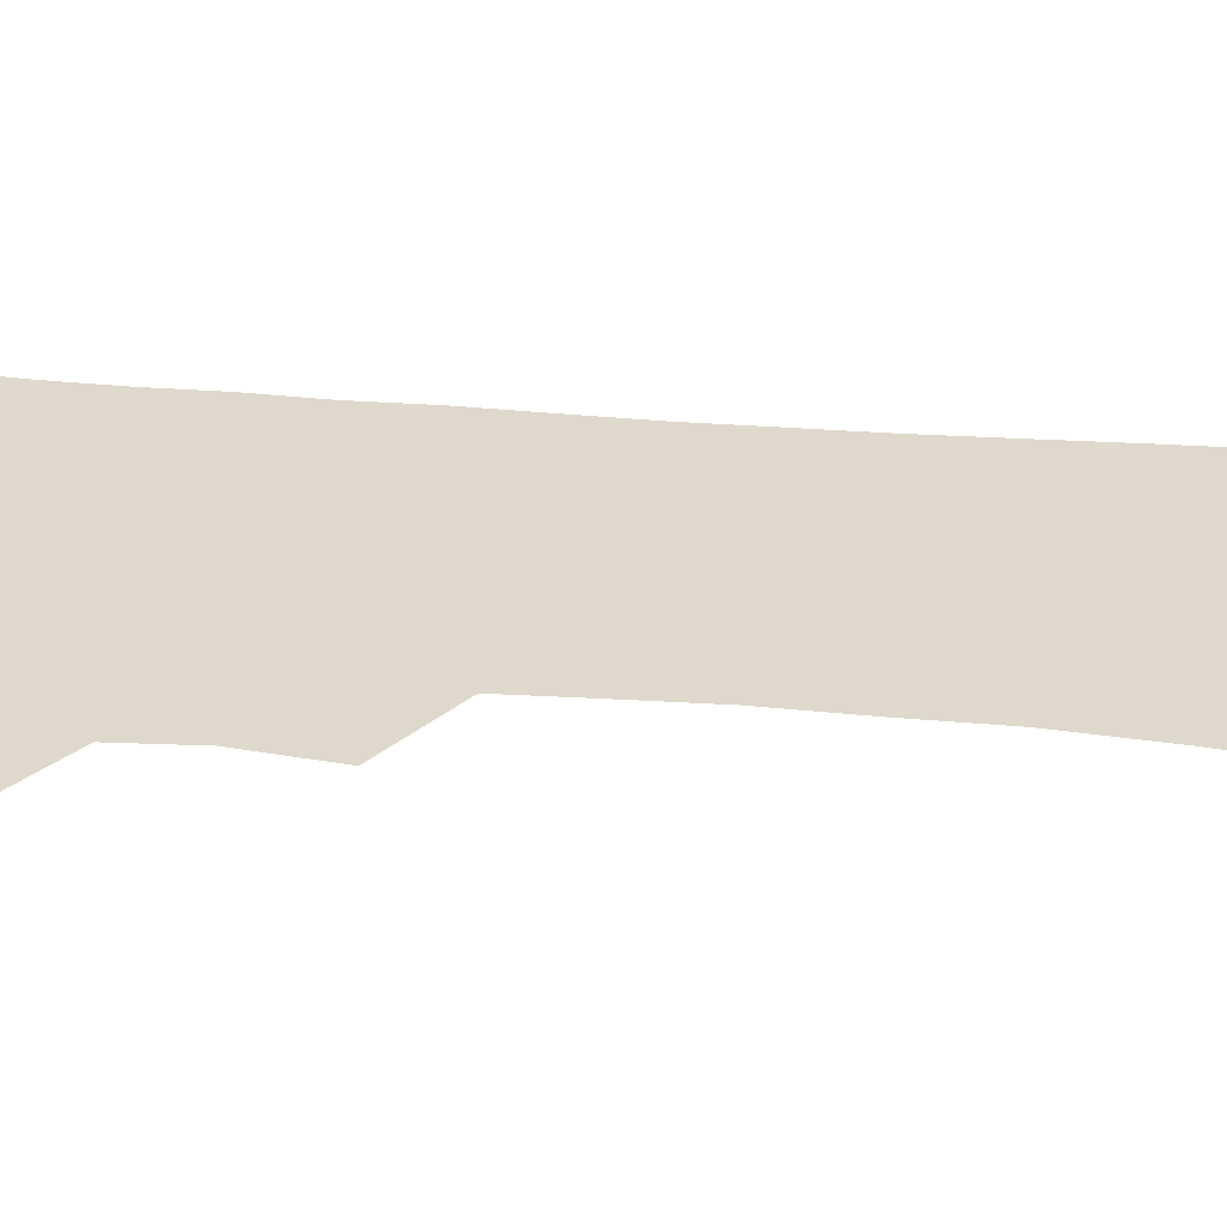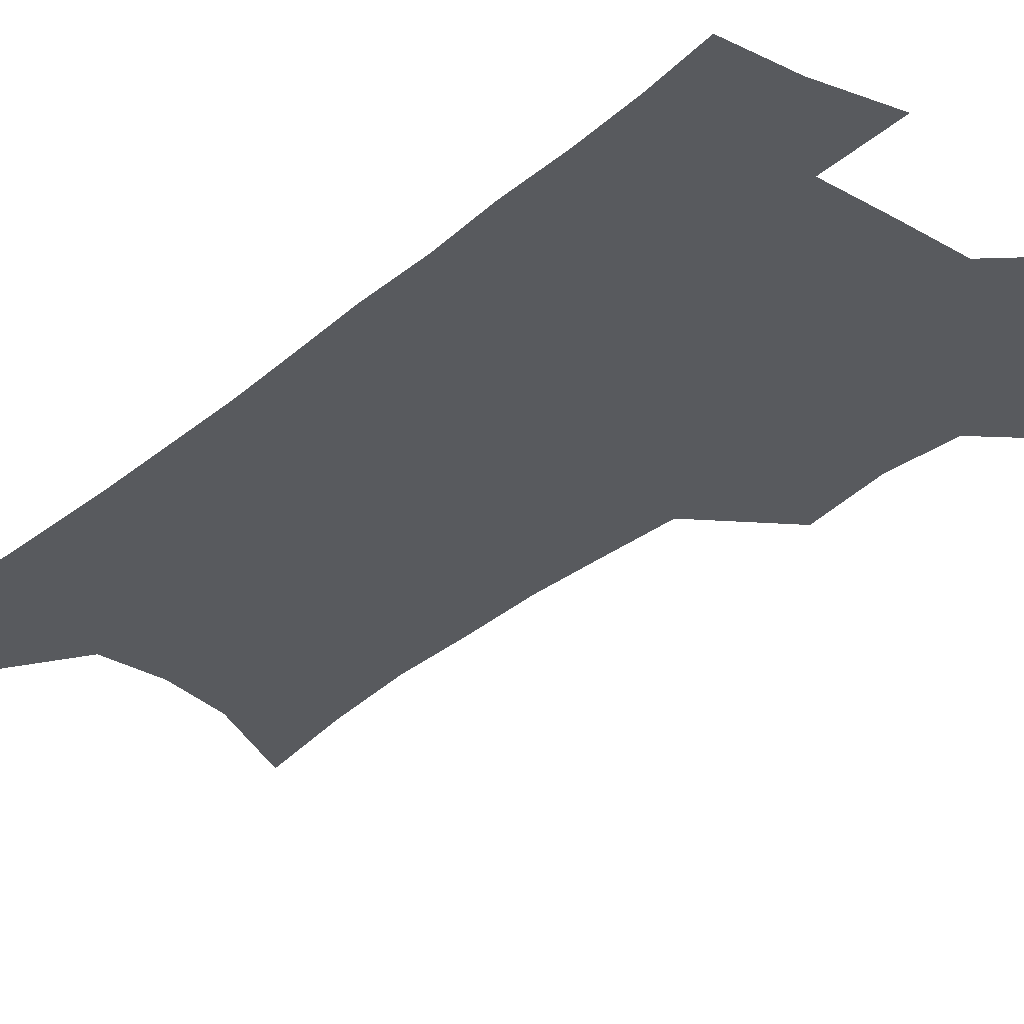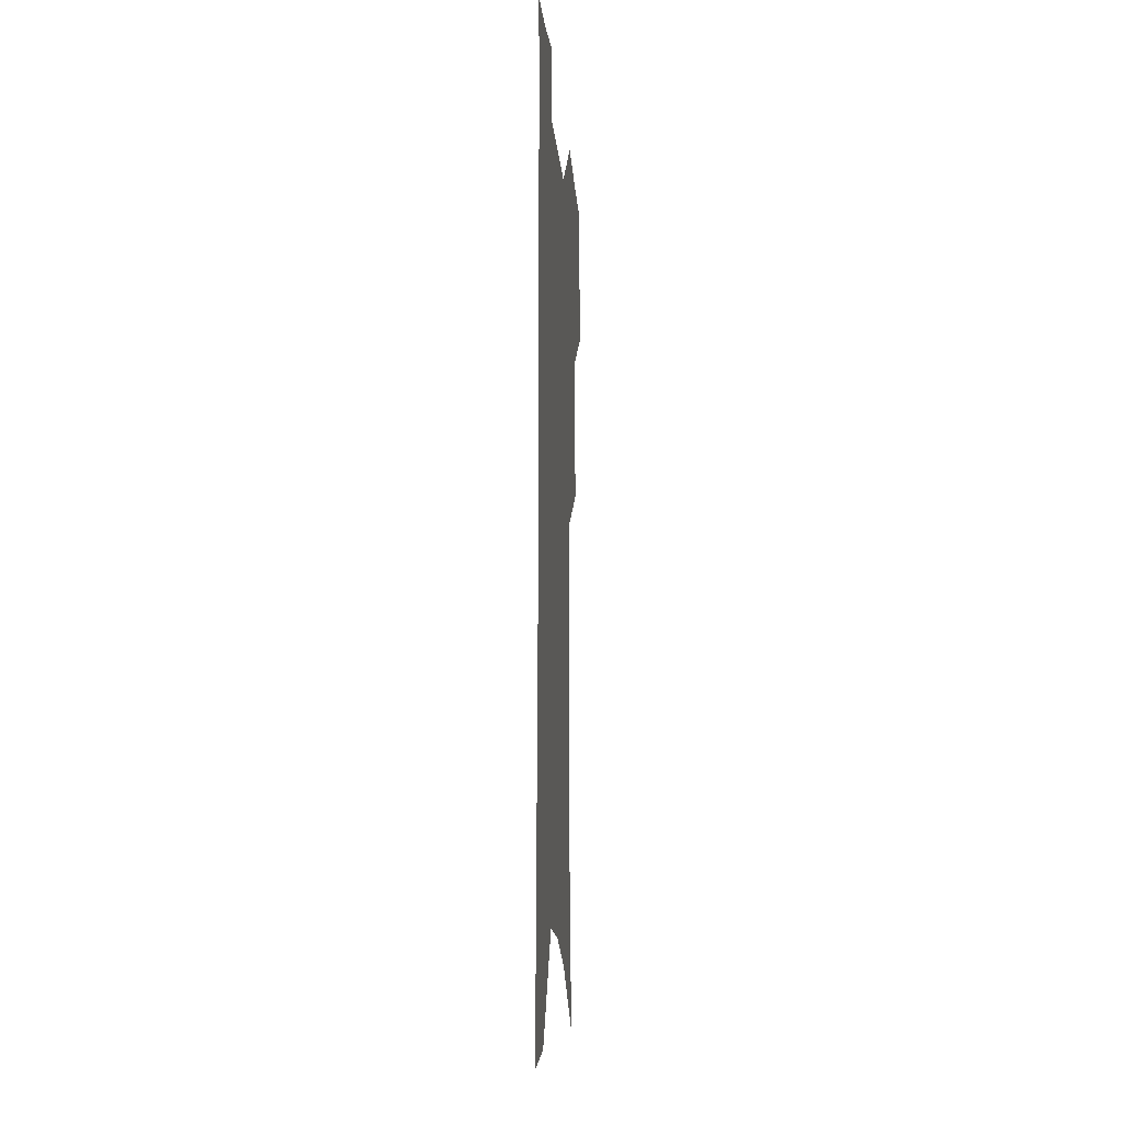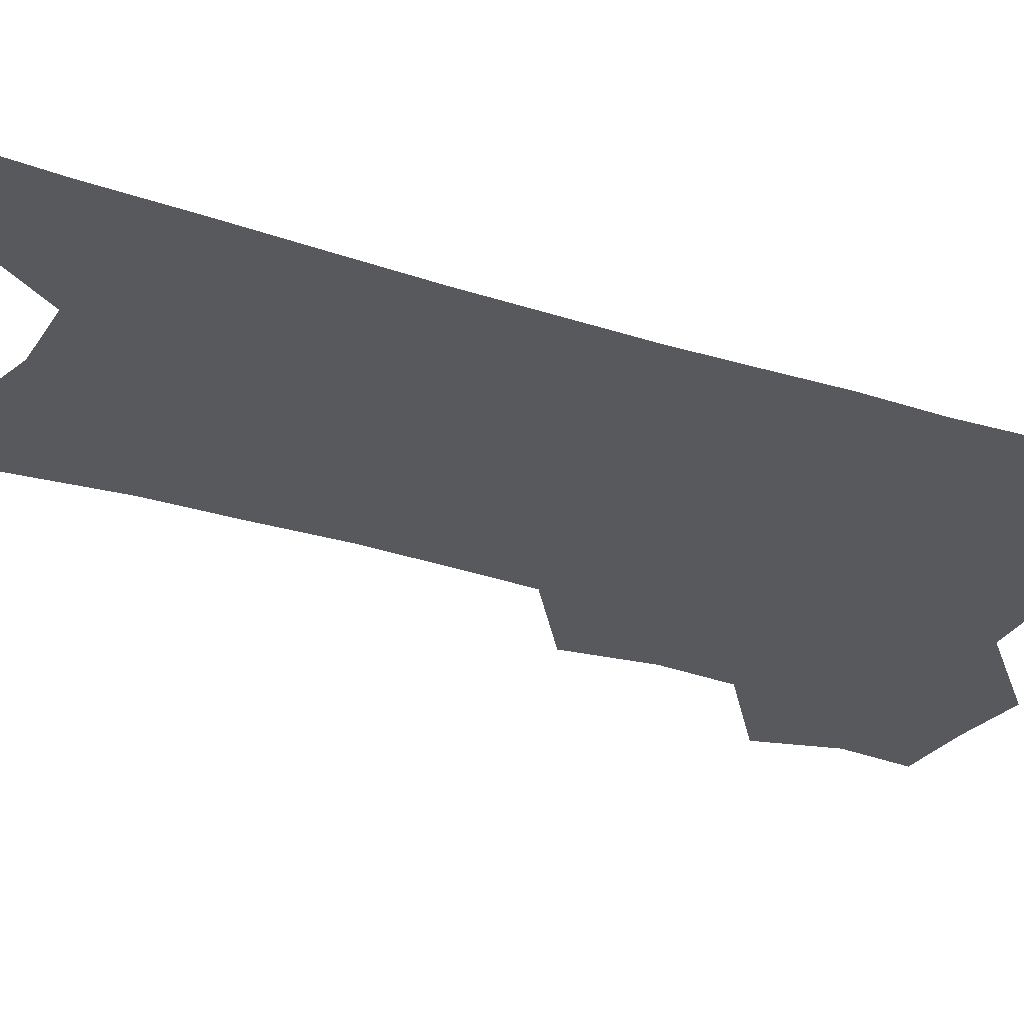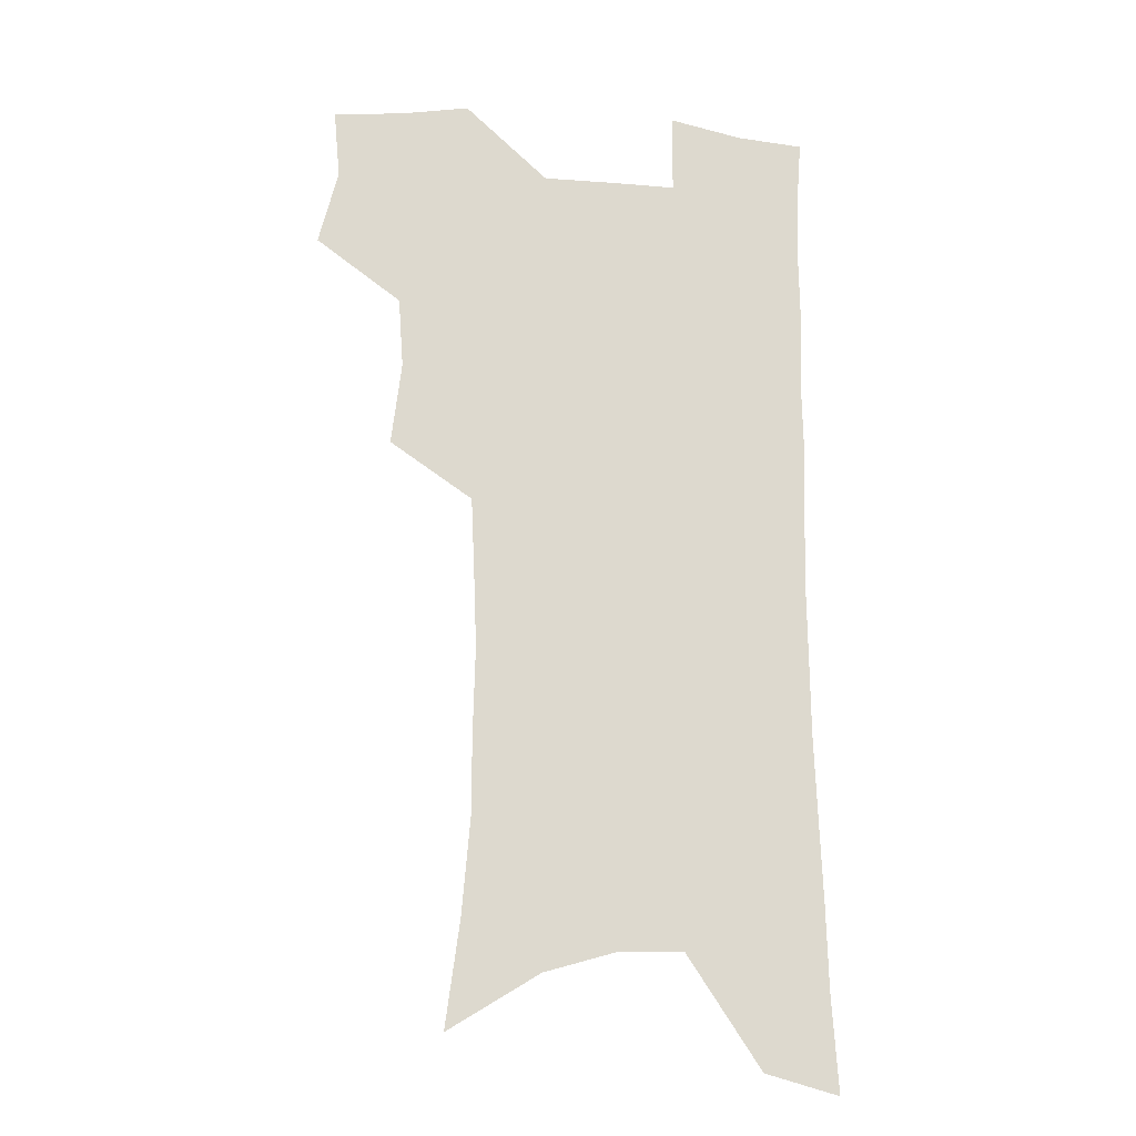
<metadata>
{"format":"obj","ext":"obj","renderer":"f3d","projection":"perspective","resolution":1024,"background":"white","views":[{"elev":31.9,"azim":-83.0,"up":"+Z"},{"elev":-30.5,"azim":140.6,"up":"+Z"},{"elev":-15.3,"azim":94.9,"up":"+Y"},{"elev":-30.1,"azim":64.9,"up":"+Z"},{"elev":-17.8,"azim":-8.9,"up":"+Y"}]}
</metadata>
<code>
v 479.1 502 0
v 486.9 533.2 0
v 484.4 561.2 0
v 511.5 414 0
v 515.7 448.2 0
v 513.7 476.9 0
v 519.7 508.3 0
v 516.9 535.6 0
v 513.1 564.1 0
v 537.4 178.5 0
v 543.2 222.2 0
v 546.5 260.9 0
v 546.7 294.2 0
v 547.6 329.3 0
v 546.5 360.6 0
v 545.1 391.4 0
v 547.3 424.5 0
v 546.6 453.1 0
v 547.7 482.3 0
v 547.8 509.9 0
v 545.5 537.8 0
v 540.8 569.1 0
v 574.6 201.5 0
v 576 238.5 0
v 576.2 272.3 0
v 575.5 304.1 0
v 576.1 338 0
v 576.1 369.5 0
v 575.7 399.5 0
v 575.2 427.9 0
v 575.3 456.1 0
v 575.9 483.8 0
v 576.8 510.9 0
v 574.9 538.3 0
v 603.3 209.8 0
v 602.9 243.3 0
v 603 278.4 0
v 602.7 310.6 0
v 602.4 341.4 0
v 602.4 371.8 0
v 602.5 402.5 0
v 602.8 431.4 0
v 603.1 458.6 0
v 603 484.7 0
v 603.3 511.5 0
v 602.9 538.5 0
v 630.2 210.6 0
v 629.2 247 0
v 628.7 280 0
v 628.4 311.6 0
v 628 342.8 0
v 628.5 370.2 0
v 628.1 402.8 0
v 628.6 430.6 0
v 628.7 458.4 0
v 629.7 484.4 0
v 630 511.6 0
v 630.4 538.3 0
v 630.7 571 0
v 660.3 165 0
v 657.7 205.8 0
v 656.1 242.1 0
v 654.9 276.4 0
v 654.9 307.5 0
v 653.7 340.4 0
v 654.6 369 0
v 655.8 397.5 0
v 654.9 428.4 0
v 655.9 455.8 0
v 656.6 483.2 0
v 656.5 510.8 0
v 657.7 537.4 0
v 660.2 564.9 0
v 690.1 156.8 0
v 687.5 195.8 0
v 686.6 230.6 0
v 685.2 265.2 0
v 684 298.7 0
v 683.6 330.7 0
v 683.2 362.1 0
v 683.9 392.1 0
v 684.7 421.7 0
v 684.1 452.2 0
v 685.2 480.1 0
v 684.8 508.7 0
v 685.5 535.9 0
v 687.4 562.8 0
f 6 7 1
f 1 7 2
f 7 8 2
f 2 8 3
f 8 9 3
f 16 17 4
f 4 17 5
f 17 18 5
f 5 18 6
f 18 19 6
f 6 19 7
f 19 20 7
f 7 20 8
f 20 21 8
f 8 21 9
f 21 22 9
f 10 23 11
f 23 24 11
f 11 24 12
f 24 25 12
f 12 25 13
f 25 26 13
f 13 26 14
f 26 27 14
f 14 27 15
f 27 28 15
f 15 28 16
f 28 29 16
f 16 29 17
f 29 30 17
f 17 30 18
f 30 31 18
f 18 31 19
f 31 32 19
f 19 32 20
f 32 33 20
f 20 33 21
f 33 34 21
f 21 34 22
f 23 35 24
f 35 36 24
f 24 36 25
f 36 37 25
f 25 37 26
f 37 38 26
f 26 38 27
f 38 39 27
f 27 39 28
f 39 40 28
f 28 40 29
f 40 41 29
f 29 41 30
f 41 42 30
f 30 42 31
f 42 43 31
f 31 43 32
f 43 44 32
f 32 44 33
f 44 45 33
f 33 45 34
f 45 46 34
f 35 47 36
f 47 48 36
f 36 48 37
f 48 49 37
f 37 49 38
f 49 50 38
f 38 50 39
f 50 51 39
f 39 51 40
f 51 52 40
f 40 52 41
f 52 53 41
f 41 53 42
f 53 54 42
f 42 54 43
f 54 55 43
f 43 55 44
f 55 56 44
f 44 56 45
f 56 57 45
f 45 57 46
f 57 58 46
f 60 61 47
f 47 61 48
f 61 62 48
f 48 62 49
f 62 63 49
f 49 63 50
f 63 64 50
f 50 64 51
f 64 65 51
f 51 65 52
f 65 66 52
f 52 66 53
f 66 67 53
f 53 67 54
f 67 68 54
f 54 68 55
f 68 69 55
f 55 69 56
f 69 70 56
f 56 70 57
f 70 71 57
f 57 71 58
f 71 72 58
f 58 72 59
f 72 73 59
f 60 74 61
f 74 75 61
f 61 75 62
f 75 76 62
f 62 76 63
f 76 77 63
f 63 77 64
f 77 78 64
f 64 78 65
f 78 79 65
f 65 79 66
f 79 80 66
f 66 80 67
f 80 81 67
f 67 81 68
f 81 82 68
f 68 82 69
f 82 83 69
f 69 83 70
f 83 84 70
f 70 84 71
f 84 85 71
f 71 85 72
f 85 86 72
f 72 86 73
f 86 87 73

</code>
